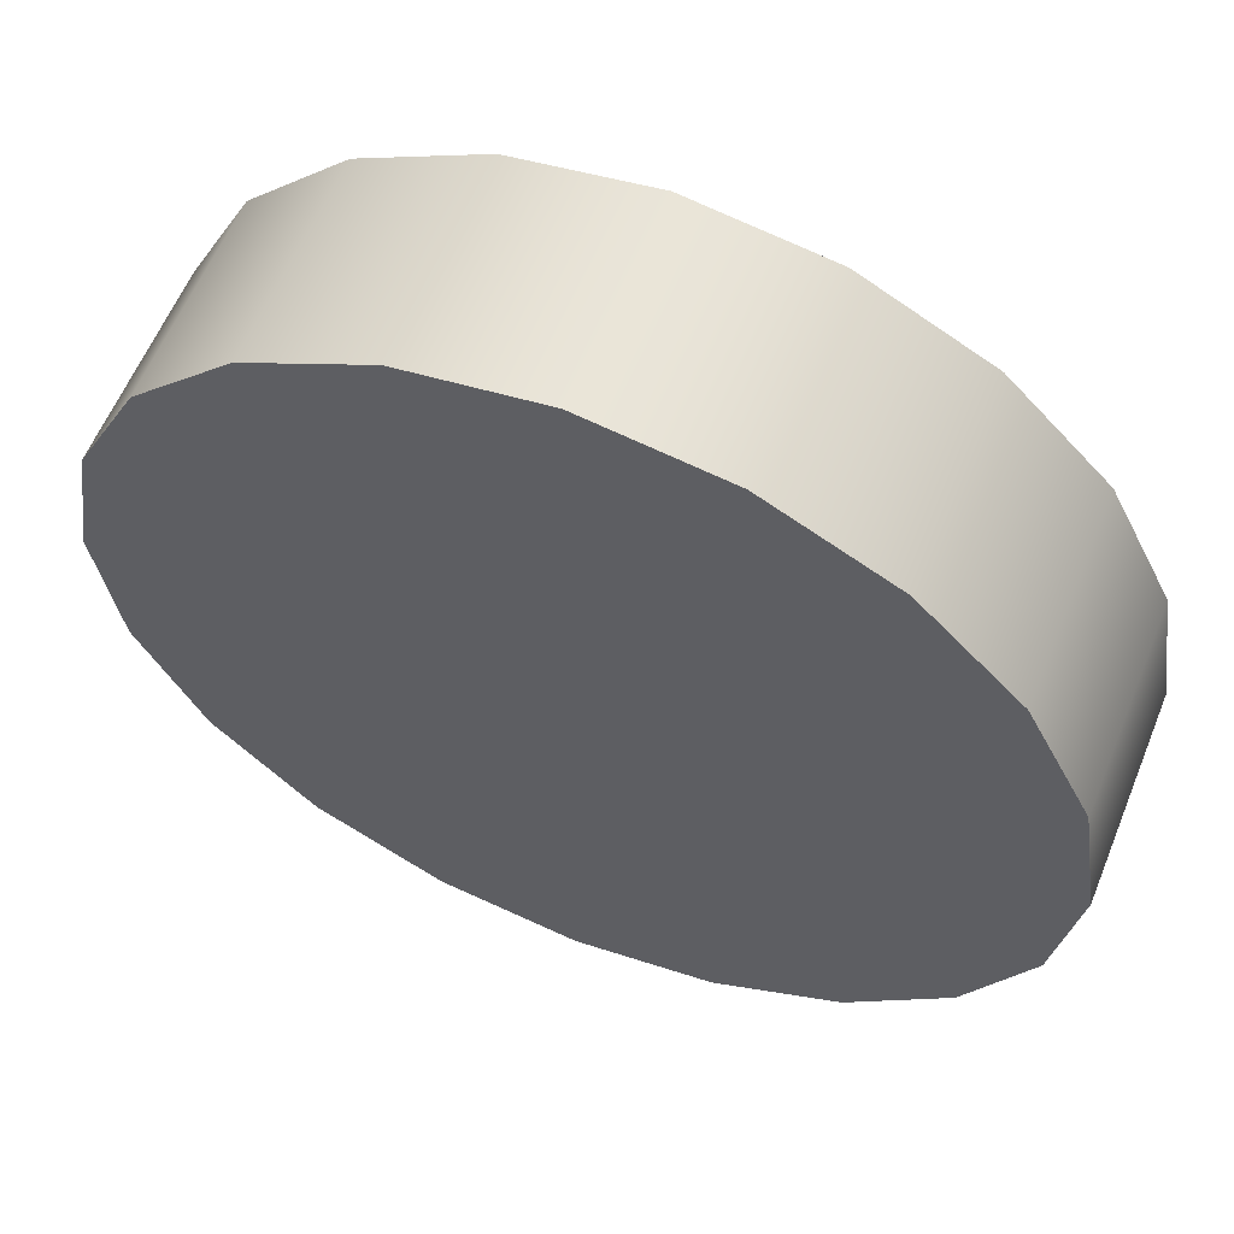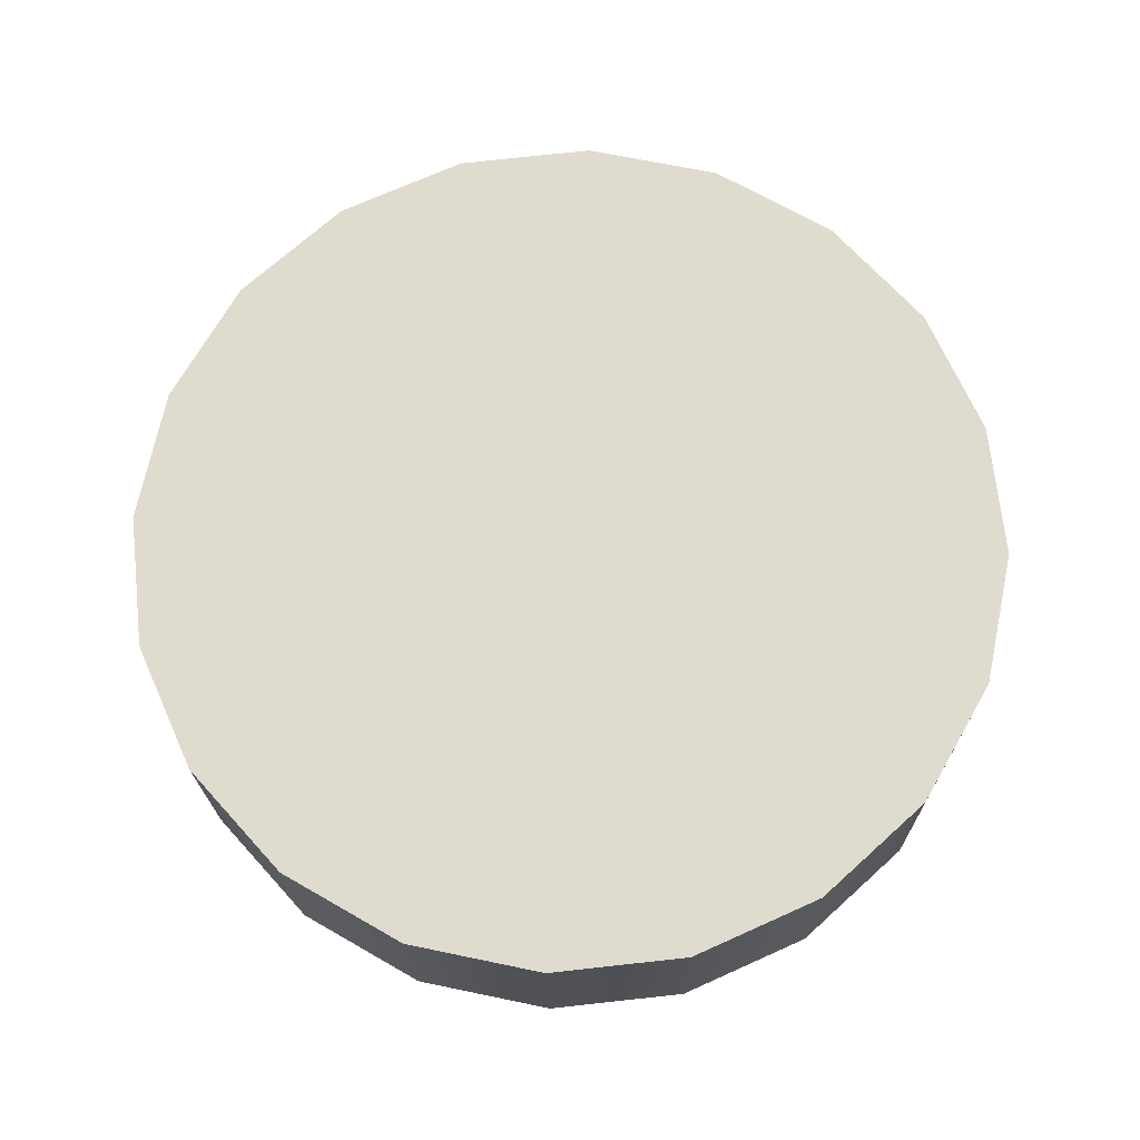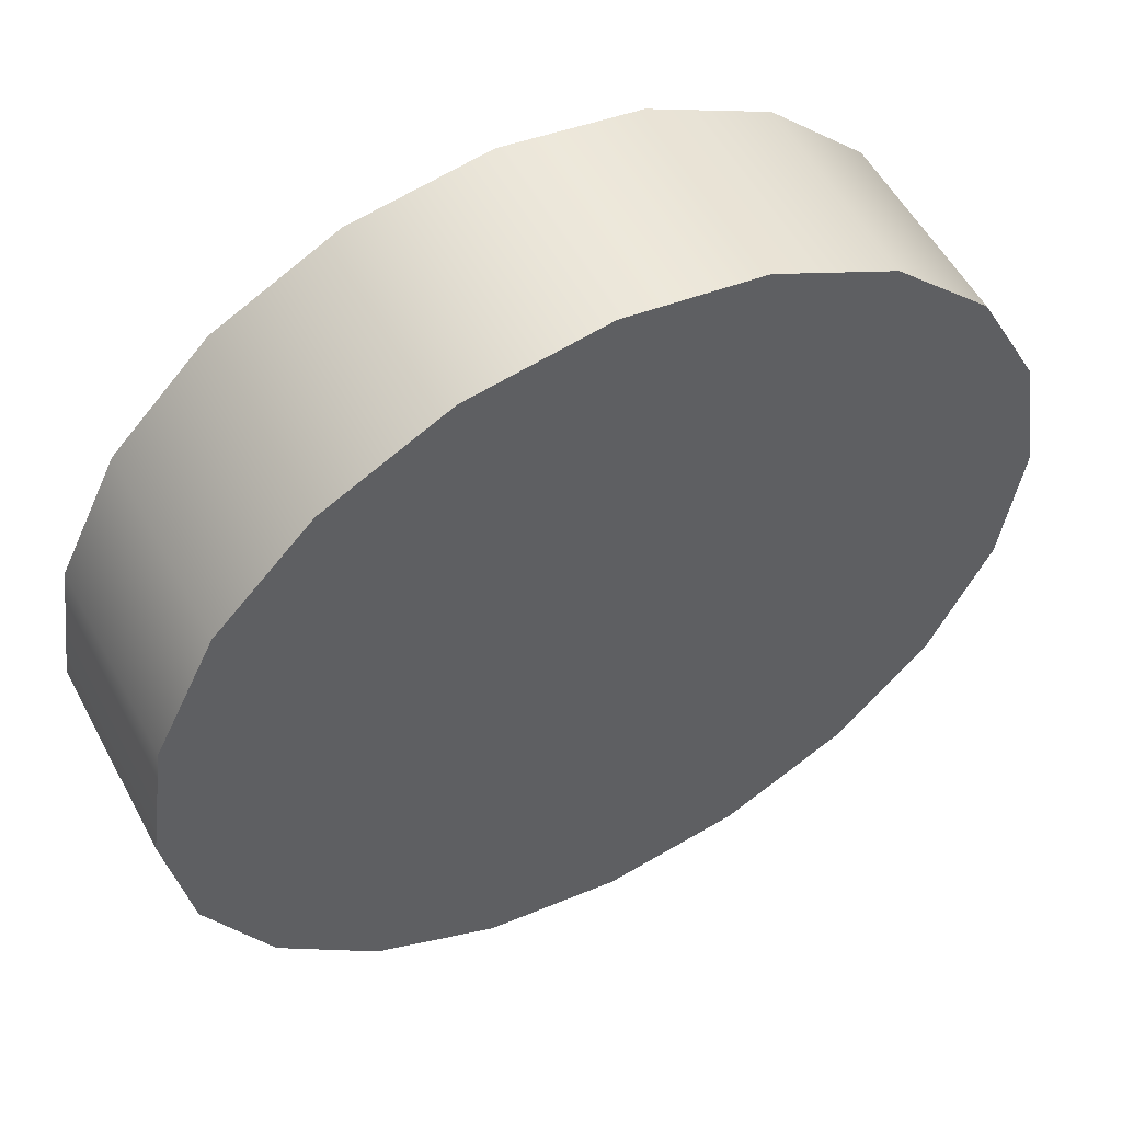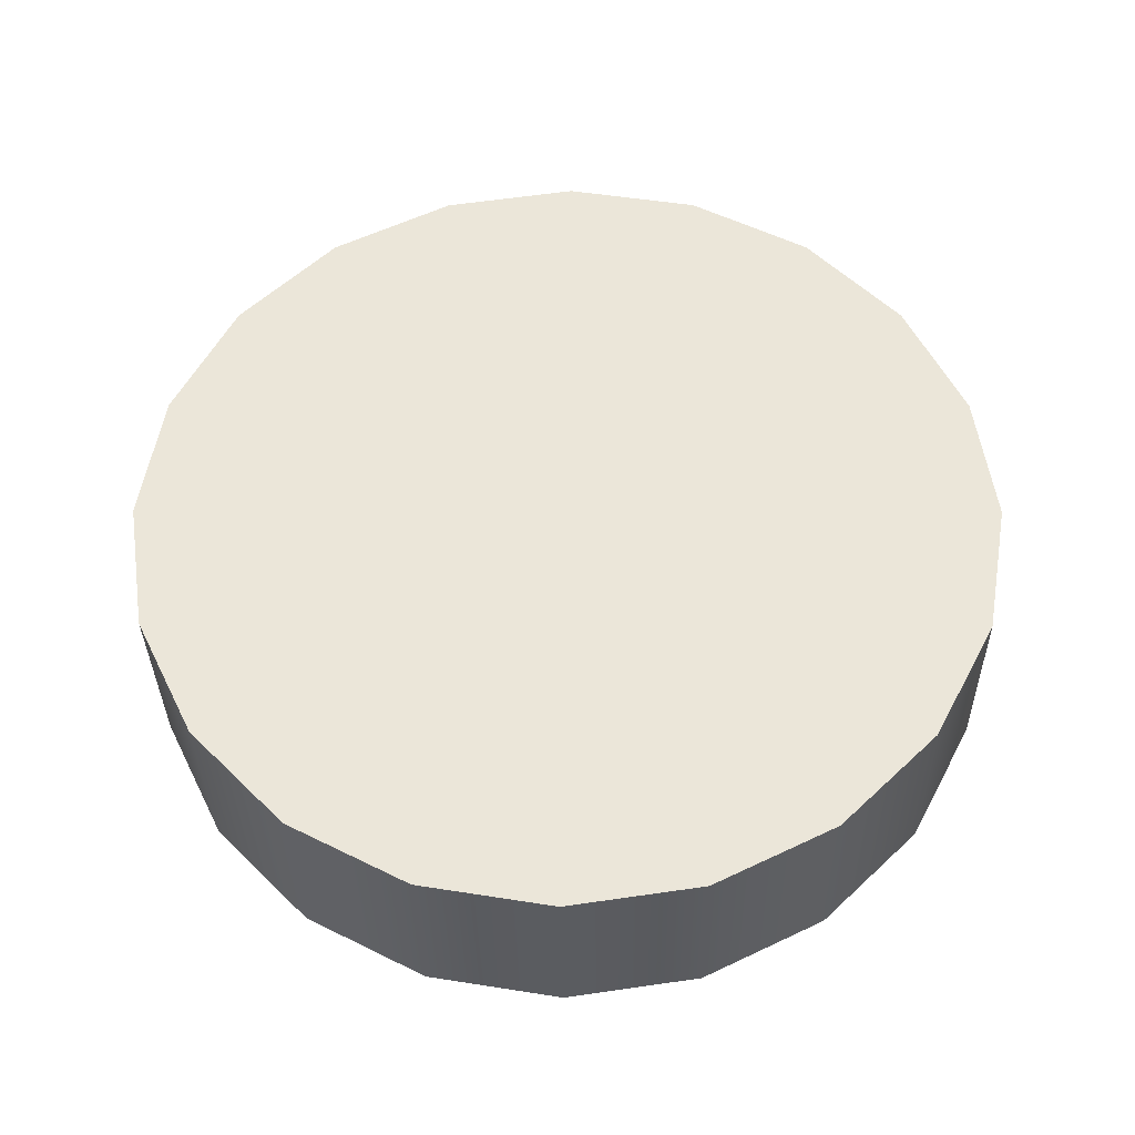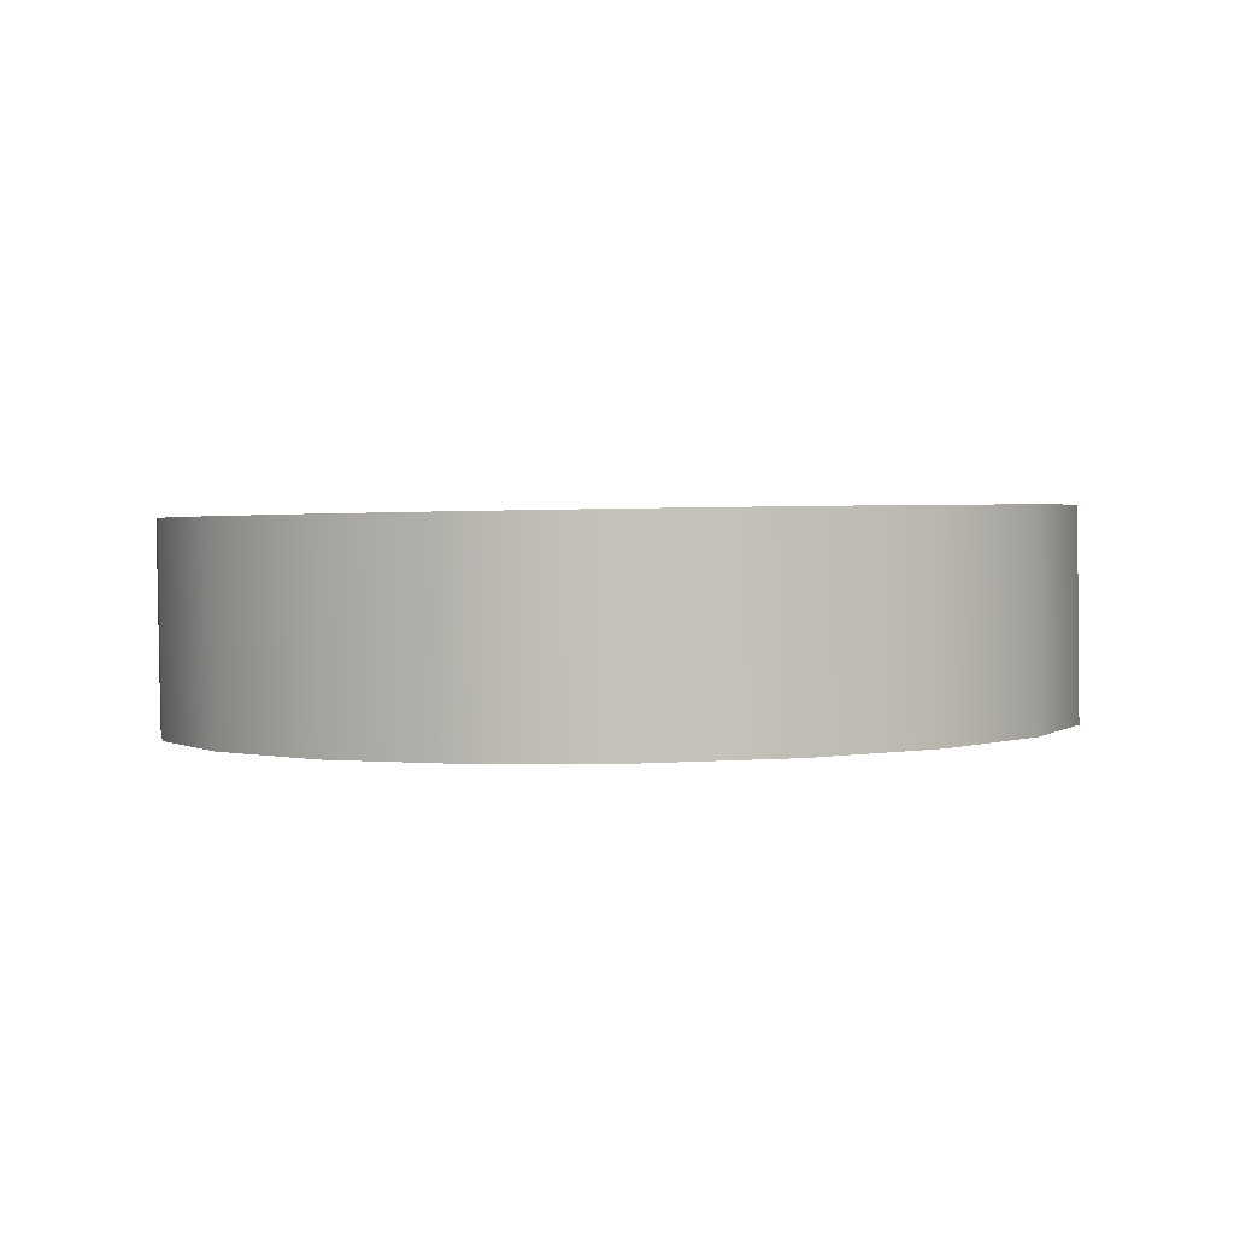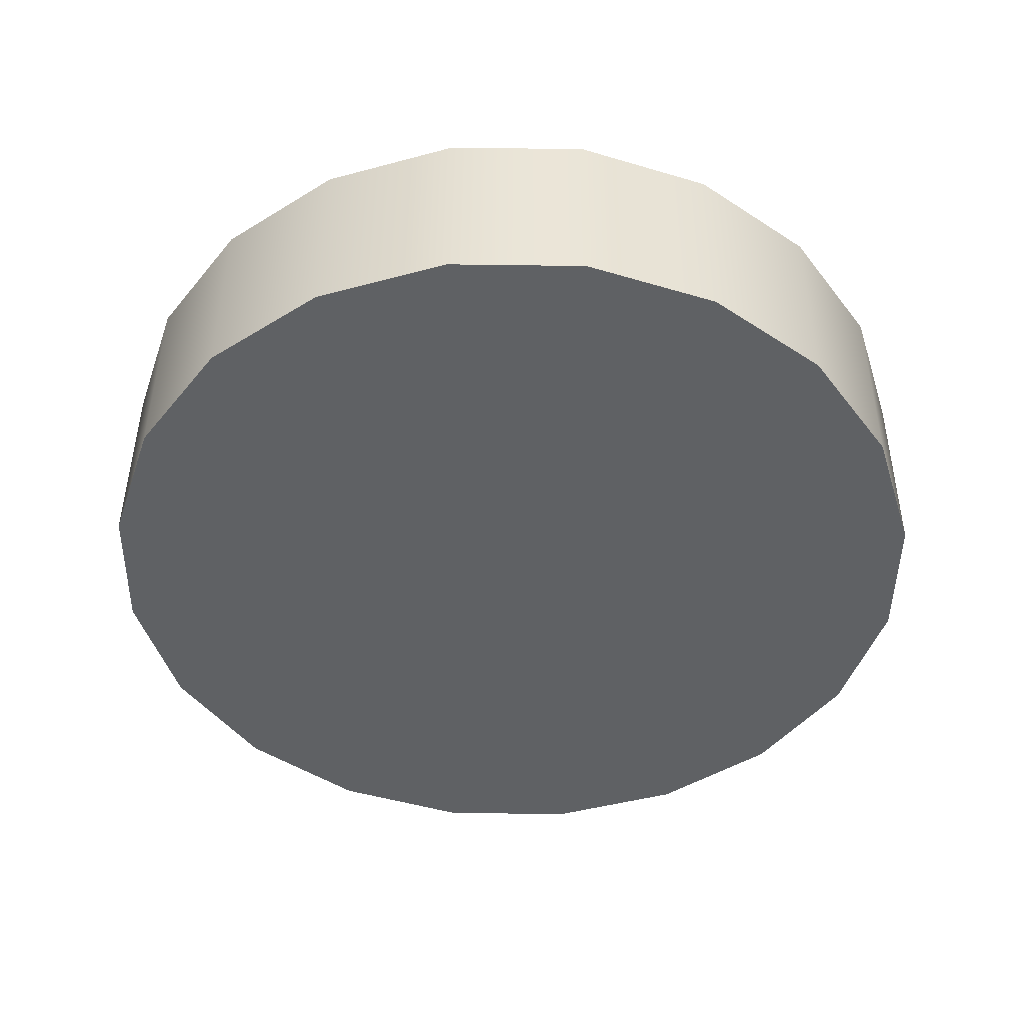
<metadata>
{"format":"obj","ext":"obj","renderer":"f3d","projection":"perspective","resolution":1024,"background":"white","views":[{"elev":58.9,"azim":-157.2,"up":"+Y"},{"elev":70.8,"azim":-86.8,"up":"+Z"},{"elev":55.1,"azim":-27.2,"up":"+Y"},{"elev":55.5,"azim":-160.9,"up":"+Z"},{"elev":2.4,"azim":-109.5,"up":"+Z"},{"elev":-45.2,"azim":-27.3,"up":"+Z"}]}
</metadata>
<code>
g default
v 0.5166 -0.3653 0.1331
v 0.3787 -0.5051 0.1363
v 0.2043 -0.5954 0.1393
v 0.01053 -0.6273 0.1419
v -0.1836 -0.5979 0.1438
v -0.3592 -0.5099 0.1448
v -0.499 -0.3719 0.1448
v -0.5893 -0.1975 0.1438
v -0.6213 -0.003728 0.1419
v -0.5918 0.1904 0.1393
v -0.5038 0.366 0.1363
v -0.3659 0.5057 0.1331
v -0.1915 0.596 0.13
v 0.002271 0.628 0.1274
v 0.1964 0.5985 0.1256
v 0.372 0.5105 0.1246
v 0.5118 0.3725 0.1246
v 0.6021 0.1981 0.1255
v 0.6341 0.004361 0.1274
v 0.6046 -0.1898 0.13
v 0.5133 -0.3687 -0.1553
v 0.3754 -0.5084 -0.1521
v 0.201 -0.5987 -0.149
v 0.007223 -0.6307 -0.1465
v -0.1869 -0.6012 -0.1446
v -0.3625 -0.5132 -0.1436
v -0.5023 -0.3752 -0.1436
v -0.5926 -0.2008 -0.1446
v -0.6246 -0.00707 -0.1464
v -0.5951 0.1871 -0.149
v -0.5071 0.3626 -0.1521
v -0.3692 0.5024 -0.1553
v -0.1948 0.5927 -0.1583
v -0.001034 0.6246 -0.1609
v 0.1931 0.5952 -0.1628
v 0.3687 0.5071 -0.1638
v 0.5085 0.3692 -0.1638
v 0.5988 0.1948 -0.1628
v 0.6308 0.001019 -0.1609
v 0.6013 -0.1931 -0.1583
v 0.0064 0.000315 0.1347
v 0.3858 -0.2773 -0.1549
v 0.2823 -0.3821 -0.1525
v 0.1515 -0.4498 -0.1502
v 0.006192 -0.4738 -0.1483
v -0.1394 -0.4517 -0.1468
v -0.2711 -0.3856 -0.1461
v -0.3759 -0.2822 -0.1461
v -0.4437 -0.1514 -0.1468
v -0.4677 -0.006058 -0.1483
v -0.4456 0.1396 -0.1502
v -0.3796 0.2712 -0.1525
v -0.2761 0.376 -0.1549
v -0.1453 0.4437 -0.1572
v -2e-06 0.4677 -0.1591
v 0.1456 0.4456 -0.1605
v 0.2773 0.3796 -0.1613
v 0.3821 0.2761 -0.1613
v 0.4498 0.1453 -0.1605
v 0.4738 7e-06 -0.1591
v 0.4518 -0.1456 -0.1572
g LlantaDer:polySurface1776polySurface1769
f 1 2 22 21
f 2 3 23 22
f 3 4 24 23
f 4 5 25 24
f 5 6 26 25
f 6 7 27 26
f 7 8 28 27
f 8 9 29 28
f 9 10 30 29
f 10 11 31 30
f 11 12 32 31
f 12 13 33 32
f 13 14 34 33
f 14 15 35 34
f 15 16 36 35
f 16 17 37 36
f 17 18 38 37
f 18 19 39 38
f 19 20 40 39
f 20 1 21 40
f 2 1 41
f 3 2 41
f 4 3 41
f 5 4 41
f 6 5 41
f 7 6 41
f 8 7 41
f 9 8 41
f 10 9 41
f 11 10 41
f 12 11 41
f 13 12 41
f 14 13 41
f 15 14 41
f 16 15 41
f 17 16 41
f 18 17 41
f 19 18 41
f 20 19 41
f 1 20 41
f 61 42 43 44 45 46 47 48 49 50 51 52 53 54 55 56 57 58 59 60
f 40 21 42 61
f 21 22 43 42
f 22 23 44 43
f 23 24 45 44
f 24 25 46 45
f 25 26 47 46
f 26 27 48 47
f 27 28 49 48
f 28 29 50 49
f 29 30 51 50
f 30 31 52 51
f 31 32 53 52
f 32 33 54 53
f 33 34 55 54
f 34 35 56 55
f 35 36 57 56
f 36 37 58 57
f 37 38 59 58
f 38 39 60 59
f 39 40 61 60

</code>
